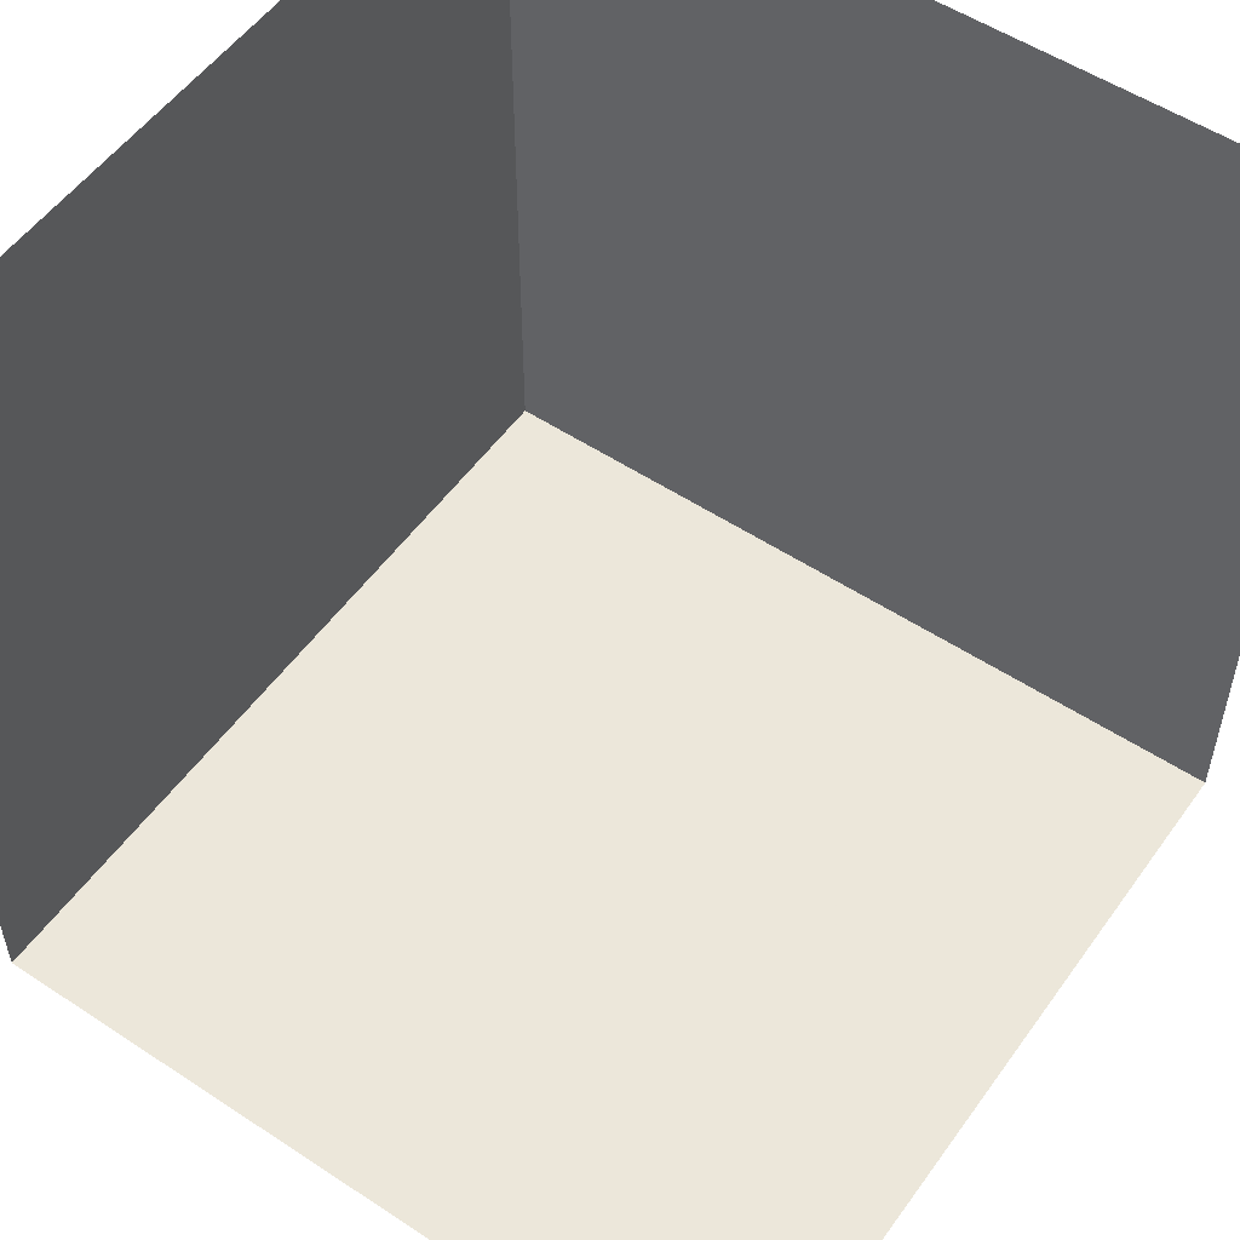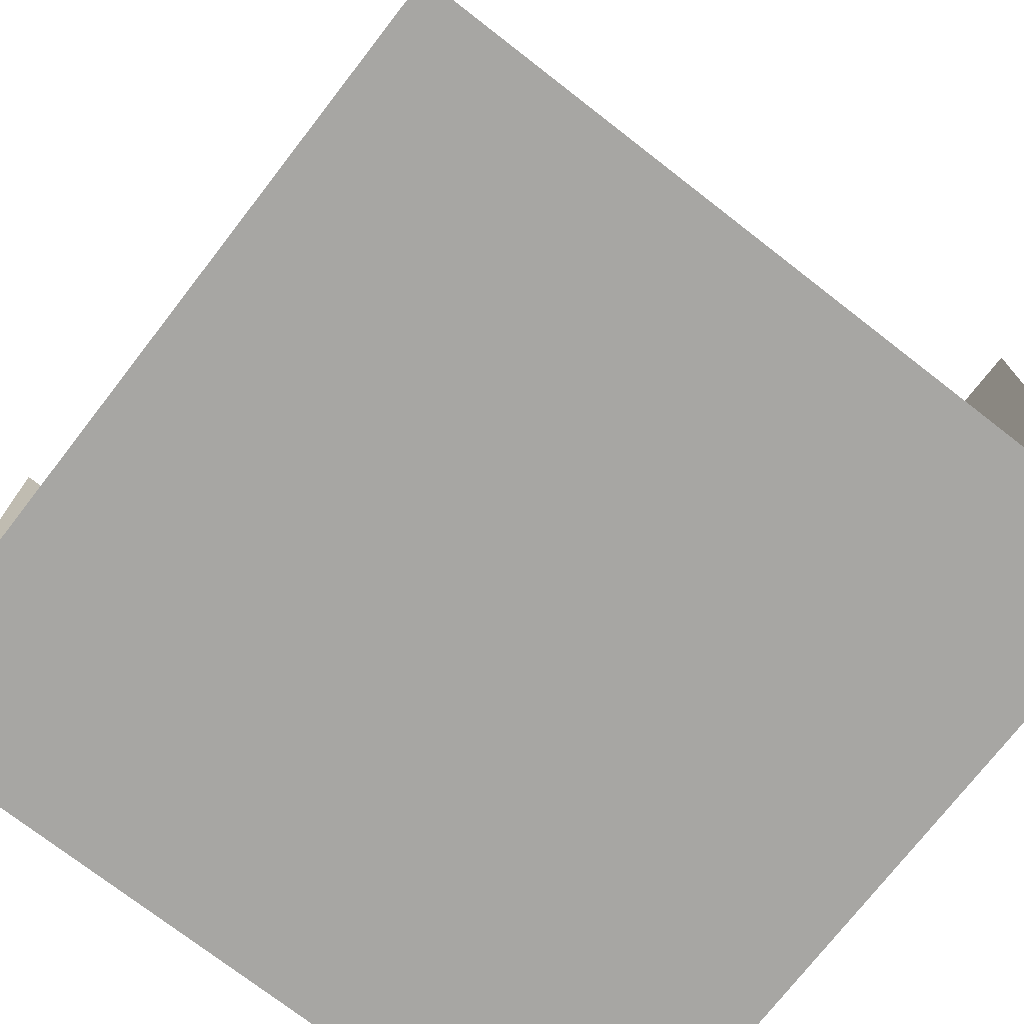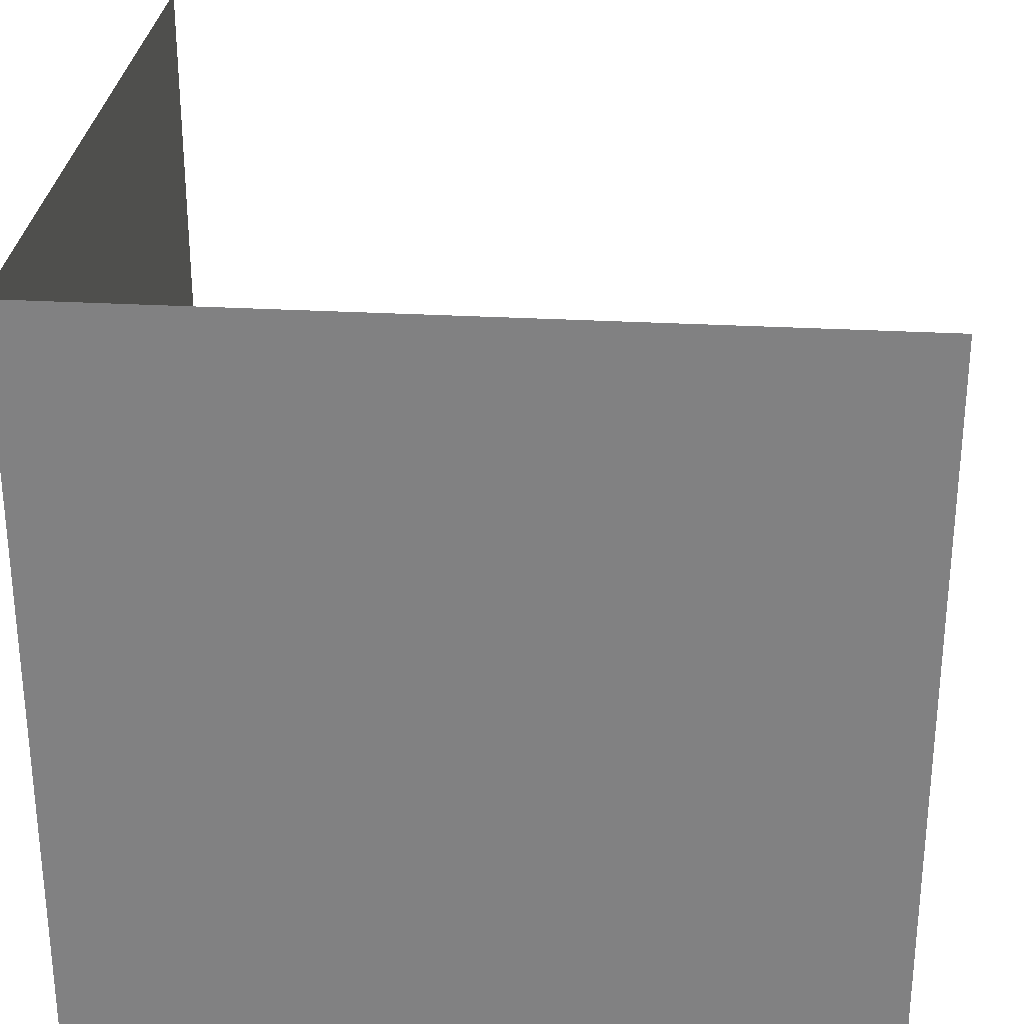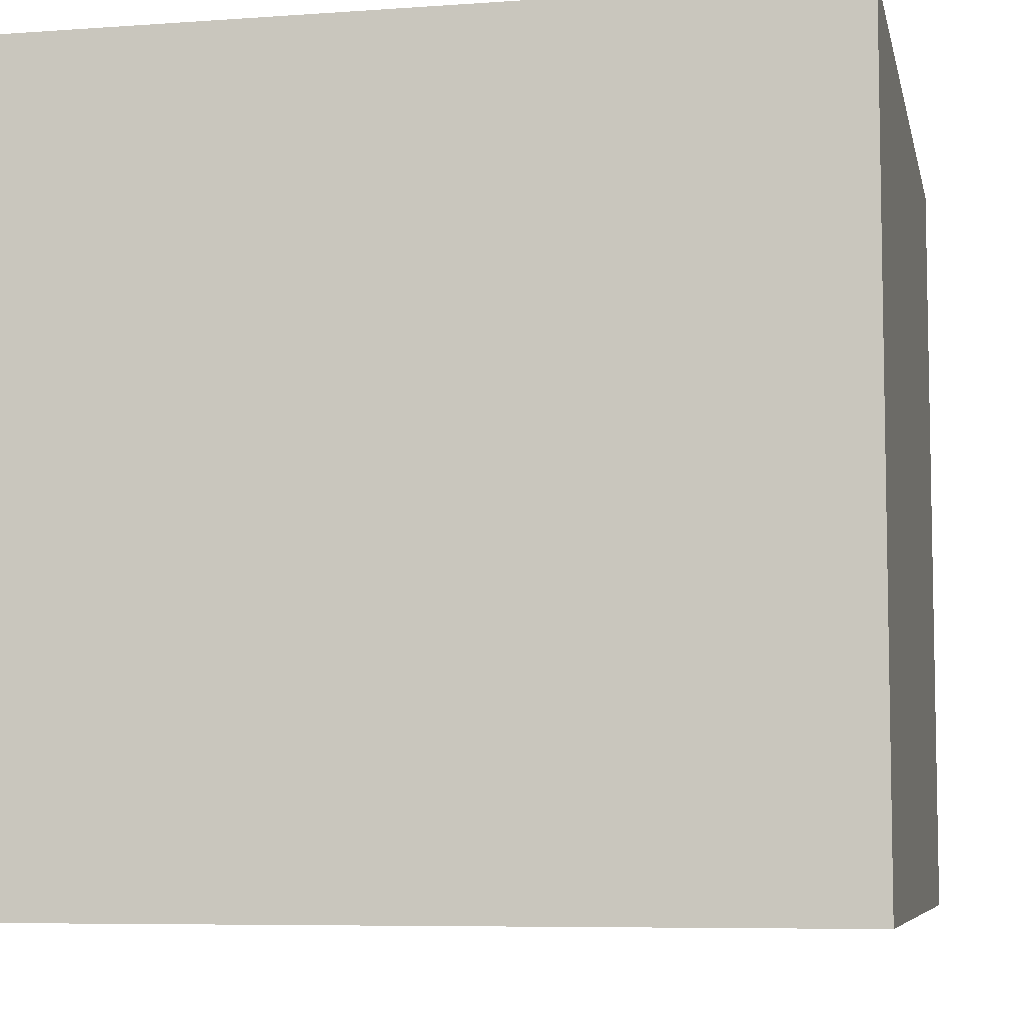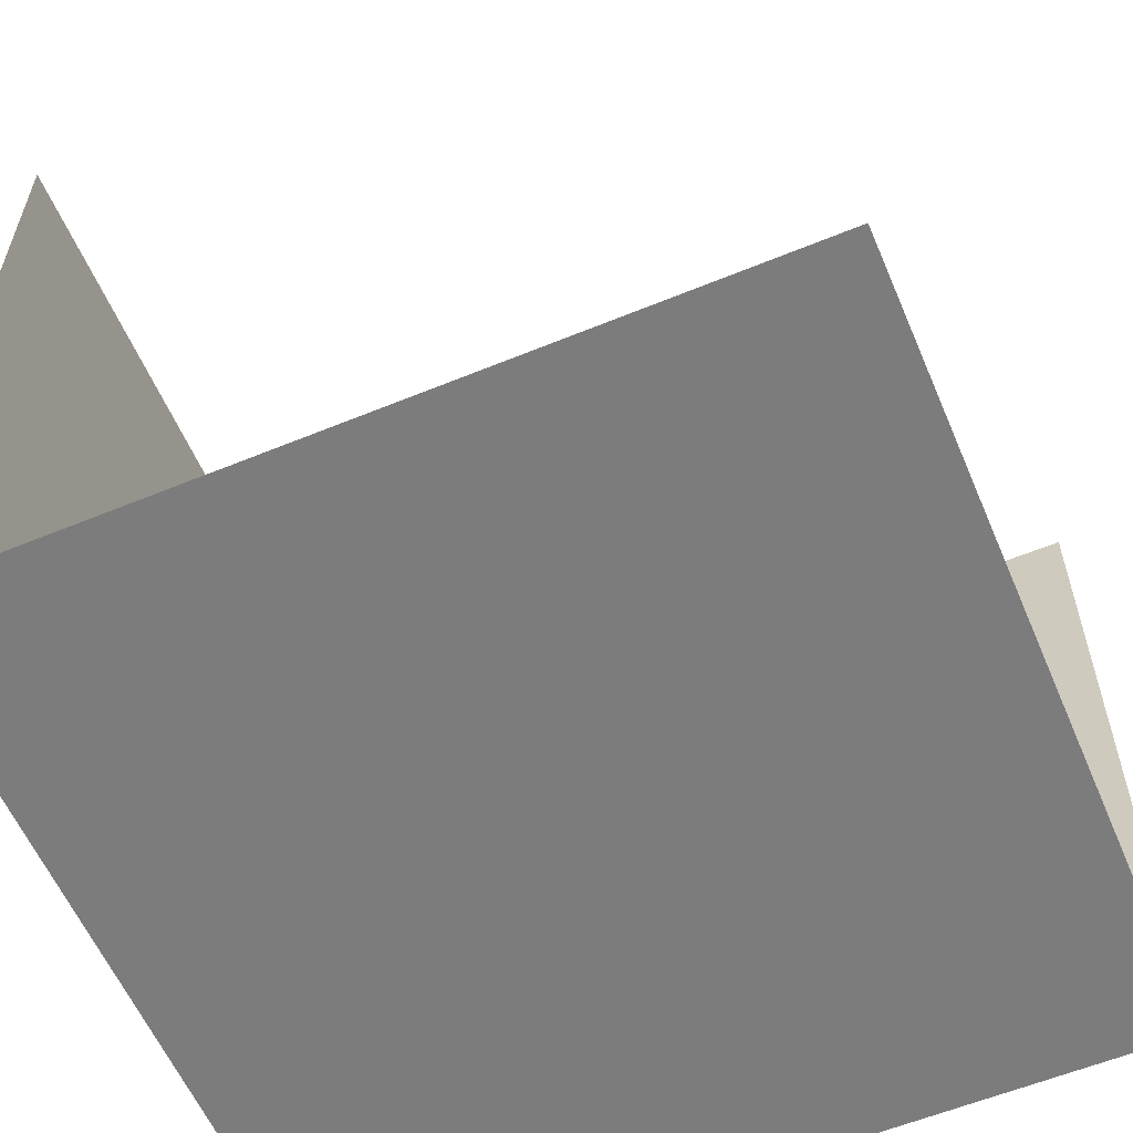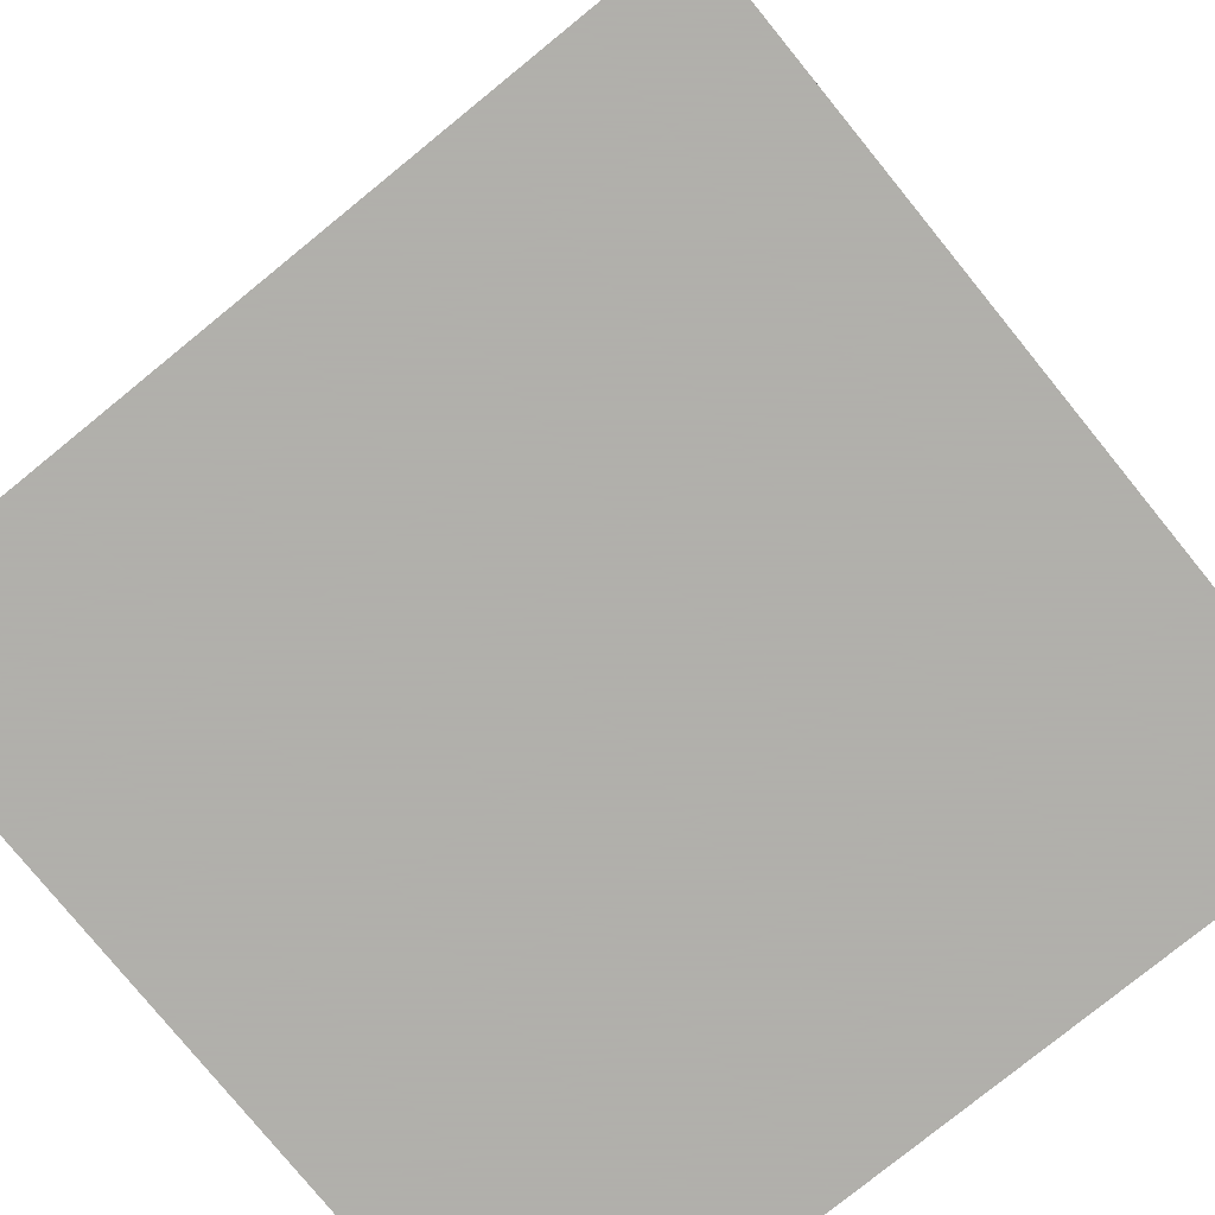
<metadata>
{"format":"obj","ext":"obj","renderer":"f3d","projection":"perspective","resolution":1024,"background":"white","views":[{"elev":54.1,"azim":-55.0,"up":"+Y"},{"elev":-74.2,"azim":-127.8,"up":"+Z"},{"elev":28.9,"azim":94.8,"up":"+Z"},{"elev":-7.0,"azim":101.7,"up":"+Y"},{"elev":-58.8,"azim":-157.0,"up":"+Z"},{"elev":-78.4,"azim":39.1,"up":"+Y"}]}
</metadata>
<code>
o Cube_Cube.001
v -8 0 8
v -8 0 0
v -8 0 -8
v -8 16 -8
v 8 0 8
v 8 16 8
v 8 0 -8
v 8 16 -8
v -8 8 -8
v 0 0 -8
v 0 16 -8
v 8 8 -8
v 8 0 0
v 8 16 0
v 8 8 8
v 0 0 8
v 0 0 0
v 8 8 0
v 0 8 -8
v -8 0 4
v 4 0 -8
v -8 12 -8
v -8 4 -8
v -4 0 -8
v 4 16 -8
v 8 4 -8
v 8 0 -4
v 8 16 4
v 8 4 8
v 4 0 8
v -8 0 -4
v -4 16 -8
v 8 12 -8
v 8 0 4
v 8 16 -4
v 8 12 8
v -4 0 8
v 0 0 4
v 0 0 -4
v -4 0 0
v 4 0 0
v 8 8 4
v 8 8 -4
v 8 4 0
v 8 12 0
v 4 8 -8
v -4 8 -8
v 0 4 -8
v 0 12 -8
v -4 12 -8
v -4 4 -8
v 4 4 -8
v 8 12 -4
v 8 4 -4
v 8 4 4
v -4 0 4
v 4 0 4
v -4 0 -4
v 8 12 4
v 4 12 -8
v 4 0 -4
v -8 0 6
v 2 0 -8
v -8 10 -8
v -8 2 -8
v -6 0 -8
v 6 16 -8
v 8 2 -8
v 8 0 -6
v 8 16 6
v 8 2 8
v 6 0 8
v -8 0 -2
v -2 16 -8
v 8 10 -8
v 8 0 2
v 8 16 -2
v 8 10 8
v -2 0 8
v 0 0 6
v 0 0 -2
v -6 0 0
v 2 0 0
v 8 8 6
v 8 8 -2
v 8 2 0
v 8 10 0
v 6 8 -8
v -2 8 -8
v 0 2 -8
v 0 10 -8
v -8 0 2
v 6 0 -8
v -8 14 -8
v -8 6 -8
v -2 0 -8
v 2 16 -8
v 8 6 -8
v 8 0 -2
v 8 16 2
v 8 6 8
v 2 0 8
v -8 0 -6
v -6 16 -8
v 8 14 -8
v 8 0 6
v 8 16 -6
v 8 14 8
v -6 0 8
v 0 0 2
v 0 0 -6
v -2 0 0
v 6 0 0
v 8 8 2
v 8 8 -6
v 8 6 0
v 8 14 0
v 2 8 -8
v -6 8 -8
v 0 6 -8
v 0 14 -8
v -2 12 -8
v -6 12 -8
v -4 10 -8
v -4 14 -8
v -2 4 -8
v -6 4 -8
v -4 2 -8
v -4 6 -8
v 6 4 -8
v 2 4 -8
v 4 2 -8
v 4 6 -8
v 8 12 -2
v 8 12 -6
v 8 10 -4
v 8 14 -4
v 8 4 -2
v 8 4 -6
v 8 2 -4
v 8 6 -4
v 8 4 6
v 8 4 2
v 8 2 4
v 8 6 4
v -4 0 6
v -4 0 2
v -6 0 4
v -2 0 4
v 4 0 6
v 4 0 2
v 2 0 4
v 6 0 4
v -4 0 -2
v -4 0 -6
v -6 0 -4
v -2 0 -4
v 8 12 6
v 8 12 2
v 8 10 4
v 8 14 4
v 6 12 -8
v 2 12 -8
v 4 10 -8
v 4 14 -8
v 4 0 -2
v 4 0 -6
v 2 0 -4
v 6 0 -4
v 6 0 -6
v 2 0 -6
v 2 0 -2
v 2 14 -8
v 2 10 -8
v 6 10 -8
v 8 14 2
v 8 10 2
v 8 10 6
v -2 0 -6
v -6 0 -6
v -6 0 -2
v 6 0 2
v 2 0 2
v 2 0 6
v -2 0 2
v -6 0 2
v -6 0 6
v 8 6 2
v 8 2 2
v 8 2 6
v 8 6 -6
v 8 2 -6
v 8 2 -2
v 8 14 -6
v 8 10 -6
v 8 10 -2
v 2 6 -8
v 2 2 -8
v 6 2 -8
v -6 6 -8
v -6 2 -8
v -2 2 -8
v -6 14 -8
v -6 10 -8
v -2 10 -8
v -2 14 -8
v -2 6 -8
v 6 6 -8
v 8 14 -2
v 8 6 -2
v 8 6 6
v -2 0 6
v 6 0 6
v -2 0 -2
v 8 14 6
v 6 14 -8
v 6 0 -2
f 99 113 217
f 67 105 216
f 70 108 215
f 81 112 214
f 106 72 213
f 80 79 212
f 84 101 211
f 85 116 210
f 77 117 209
f 88 98 208
f 89 120 207
f 74 121 206
f 122 91 205
f 123 124 204
f 104 125 203
f 126 90 202
f 127 128 201
f 119 129 200
f 130 68 199
f 131 132 198
f 118 133 197
f 134 87 196
f 135 136 195
f 107 137 194
f 138 86 193
f 139 140 192
f 115 141 191
f 142 71 190
f 143 144 189
f 114 145 188
f 146 109 187
f 147 148 186
f 110 149 185
f 150 102 184
f 151 152 183
f 76 153 182
f 154 82 181
f 155 156 180
f 111 157 179
f 158 78 178
f 159 160 177
f 100 161 176
f 162 75 175
f 163 164 174
f 97 165 173
f 166 83 172
f 167 168 171
f 69 169 170
f 170 61 167
f 93 167 21
f 7 170 93
f 171 39 111
f 63 111 10
f 21 171 63
f 172 17 81
f 168 81 39
f 61 172 168
f 173 60 163
f 121 163 49
f 11 173 121
f 174 46 118
f 91 118 19
f 49 174 91
f 175 12 88
f 164 88 46
f 60 175 164
f 176 59 159
f 117 159 45
f 14 176 117
f 177 42 114
f 87 114 18
f 45 177 87
f 178 15 84
f 160 84 42
f 59 178 160
f 179 58 155
f 96 155 24
f 10 179 96
f 180 31 103
f 66 103 3
f 24 180 66
f 181 2 73
f 156 73 31
f 58 181 156
f 182 57 151
f 113 151 41
f 13 182 113
f 183 38 110
f 83 110 17
f 41 183 83
f 184 16 80
f 152 80 38
f 57 184 152
f 185 56 147
f 112 147 40
f 17 185 112
f 186 20 92
f 82 92 2
f 40 186 82
f 187 1 62
f 148 62 20
f 56 187 148
f 188 55 143
f 116 143 44
f 18 188 116
f 189 34 76
f 86 76 13
f 44 189 86
f 190 5 106
f 144 106 34
f 55 190 144
f 191 54 139
f 98 139 26
f 12 191 98
f 192 27 69
f 68 69 7
f 26 192 68
f 193 13 99
f 140 99 27
f 54 193 140
f 194 53 135
f 105 135 33
f 8 194 105
f 195 43 115
f 75 115 12
f 33 195 75
f 196 18 85
f 136 85 43
f 53 196 136
f 197 52 131
f 120 131 48
f 19 197 120
f 198 21 63
f 90 63 10
f 48 198 90
f 199 7 93
f 132 93 21
f 52 199 132
f 200 51 127
f 95 127 23
f 9 200 95
f 201 24 66
f 65 66 3
f 23 201 65
f 202 10 96
f 128 96 24
f 51 202 128
f 203 50 123
f 94 123 22
f 4 203 94
f 204 47 119
f 64 119 9
f 22 204 64
f 205 19 89
f 124 89 47
f 50 205 124
f 206 49 122
f 125 122 50
f 32 206 125
f 207 48 126
f 129 126 51
f 47 207 129
f 208 26 130
f 133 130 52
f 46 208 133
f 209 45 134
f 137 134 53
f 35 209 137
f 210 44 138
f 141 138 54
f 43 210 141
f 211 29 142
f 145 142 55
f 42 211 145
f 212 37 146
f 149 146 56
f 38 212 149
f 213 30 150
f 153 150 57
f 34 213 153
f 214 40 154
f 157 154 58
f 39 214 157
f 215 36 158
f 161 158 59
f 28 215 161
f 216 33 162
f 165 162 60
f 25 216 165
f 217 41 166
f 169 166 61
f 27 217 169
f 99 13 113
f 67 8 105
f 70 6 108
f 81 17 112
f 106 5 72
f 80 16 79
f 84 15 101
f 85 18 116
f 77 14 117
f 88 12 98
f 89 19 120
f 74 11 121
f 122 49 91
f 123 50 124
f 104 32 125
f 126 48 90
f 127 51 128
f 119 47 129
f 130 26 68
f 131 52 132
f 118 46 133
f 134 45 87
f 135 53 136
f 107 35 137
f 138 44 86
f 139 54 140
f 115 43 141
f 142 29 71
f 143 55 144
f 114 42 145
f 146 37 109
f 147 56 148
f 110 38 149
f 150 30 102
f 151 57 152
f 76 34 153
f 154 40 82
f 155 58 156
f 111 39 157
f 158 36 78
f 159 59 160
f 100 28 161
f 162 33 75
f 163 60 164
f 97 25 165
f 166 41 83
f 167 61 168
f 69 27 169
f 170 169 61
f 93 170 167
f 7 69 170
f 171 168 39
f 63 171 111
f 21 167 171
f 172 83 17
f 168 172 81
f 61 166 172
f 173 165 60
f 121 173 163
f 11 97 173
f 174 164 46
f 91 174 118
f 49 163 174
f 175 75 12
f 164 175 88
f 60 162 175
f 176 161 59
f 117 176 159
f 14 100 176
f 177 160 42
f 87 177 114
f 45 159 177
f 178 78 15
f 160 178 84
f 59 158 178
f 179 157 58
f 96 179 155
f 10 111 179
f 180 156 31
f 66 180 103
f 24 155 180
f 181 82 2
f 156 181 73
f 58 154 181
f 182 153 57
f 113 182 151
f 13 76 182
f 183 152 38
f 83 183 110
f 41 151 183
f 184 102 16
f 152 184 80
f 57 150 184
f 185 149 56
f 112 185 147
f 17 110 185
f 186 148 20
f 82 186 92
f 40 147 186
f 187 109 1
f 148 187 62
f 56 146 187
f 188 145 55
f 116 188 143
f 18 114 188
f 189 144 34
f 86 189 76
f 44 143 189
f 190 71 5
f 144 190 106
f 55 142 190
f 191 141 54
f 98 191 139
f 12 115 191
f 192 140 27
f 68 192 69
f 26 139 192
f 193 86 13
f 140 193 99
f 54 138 193
f 194 137 53
f 105 194 135
f 8 107 194
f 195 136 43
f 75 195 115
f 33 135 195
f 196 87 18
f 136 196 85
f 53 134 196
f 197 133 52
f 120 197 131
f 19 118 197
f 198 132 21
f 90 198 63
f 48 131 198
f 199 68 7
f 132 199 93
f 52 130 199
f 200 129 51
f 95 200 127
f 9 119 200
f 201 128 24
f 65 201 66
f 23 127 201
f 202 90 10
f 128 202 96
f 51 126 202
f 203 125 50
f 94 203 123
f 4 104 203
f 204 124 47
f 64 204 119
f 22 123 204
f 205 91 19
f 124 205 89
f 50 122 205
f 206 121 49
f 125 206 122
f 32 74 206
f 207 120 48
f 129 207 126
f 47 89 207
f 208 98 26
f 133 208 130
f 46 88 208
f 209 117 45
f 137 209 134
f 35 77 209
f 210 116 44
f 141 210 138
f 43 85 210
f 211 101 29
f 145 211 142
f 42 84 211
f 212 79 37
f 149 212 146
f 38 80 212
f 213 72 30
f 153 213 150
f 34 106 213
f 214 112 40
f 157 214 154
f 39 81 214
f 215 108 36
f 161 215 158
f 28 70 215
f 216 105 33
f 165 216 162
f 25 67 216
f 217 113 41
f 169 217 166
f 27 99 217

</code>
